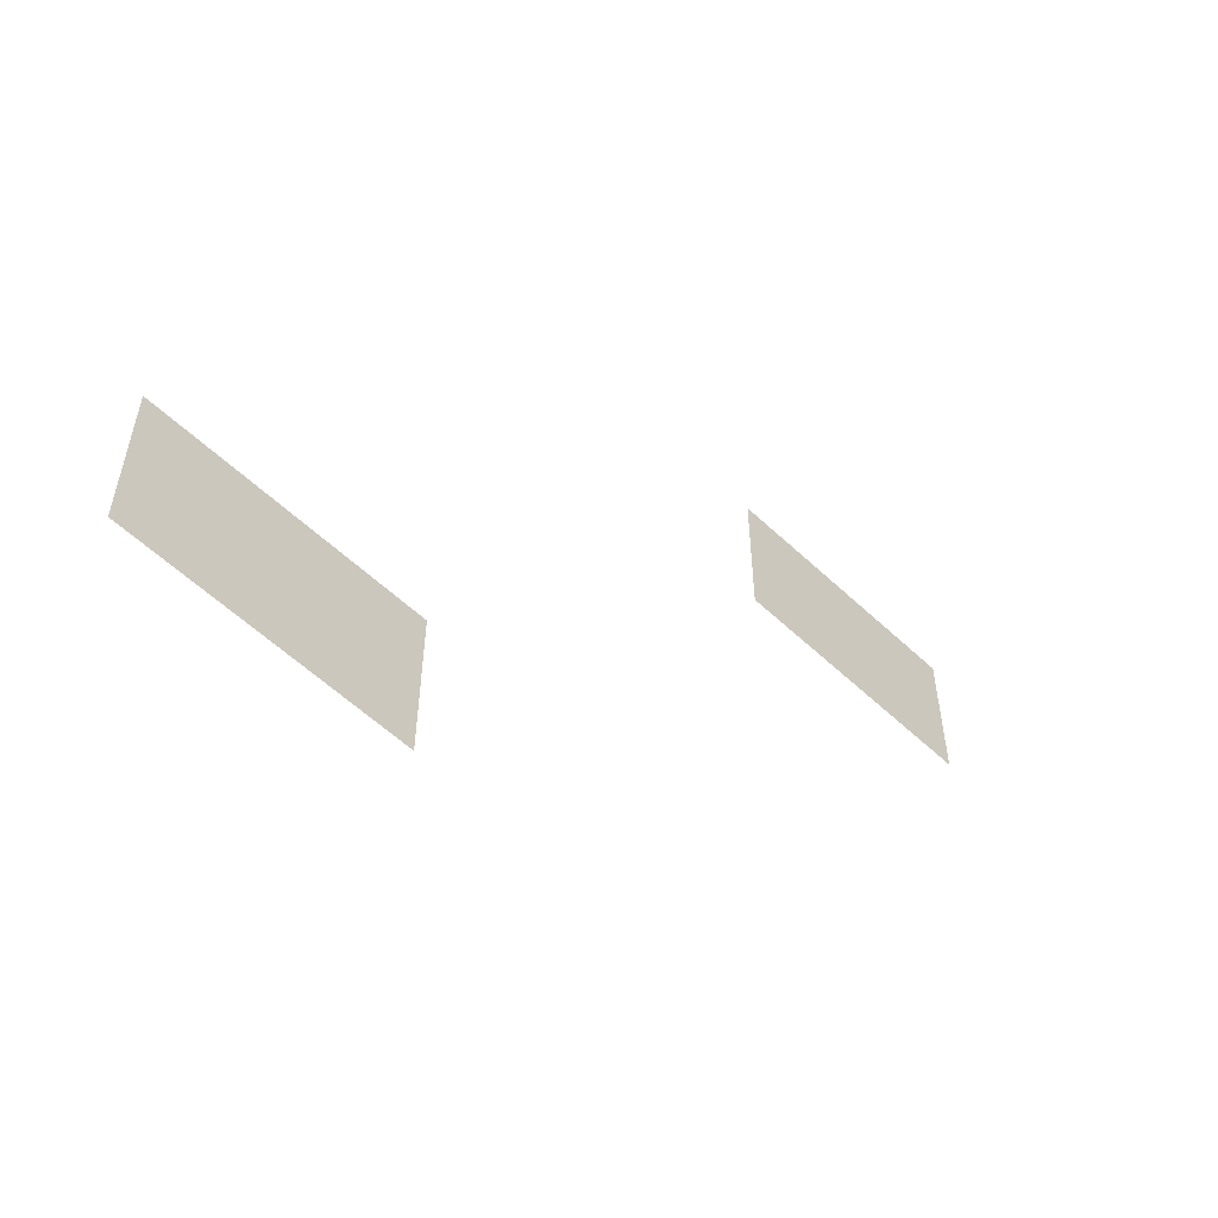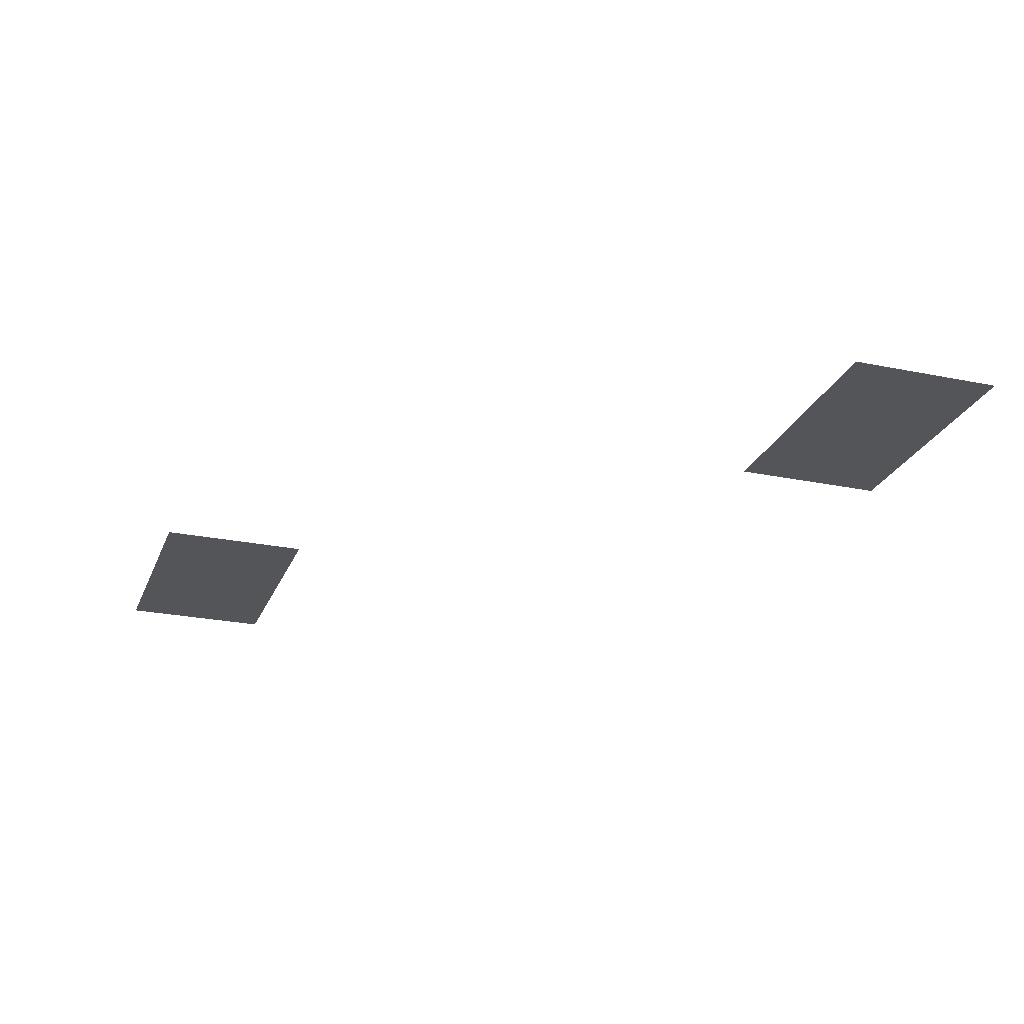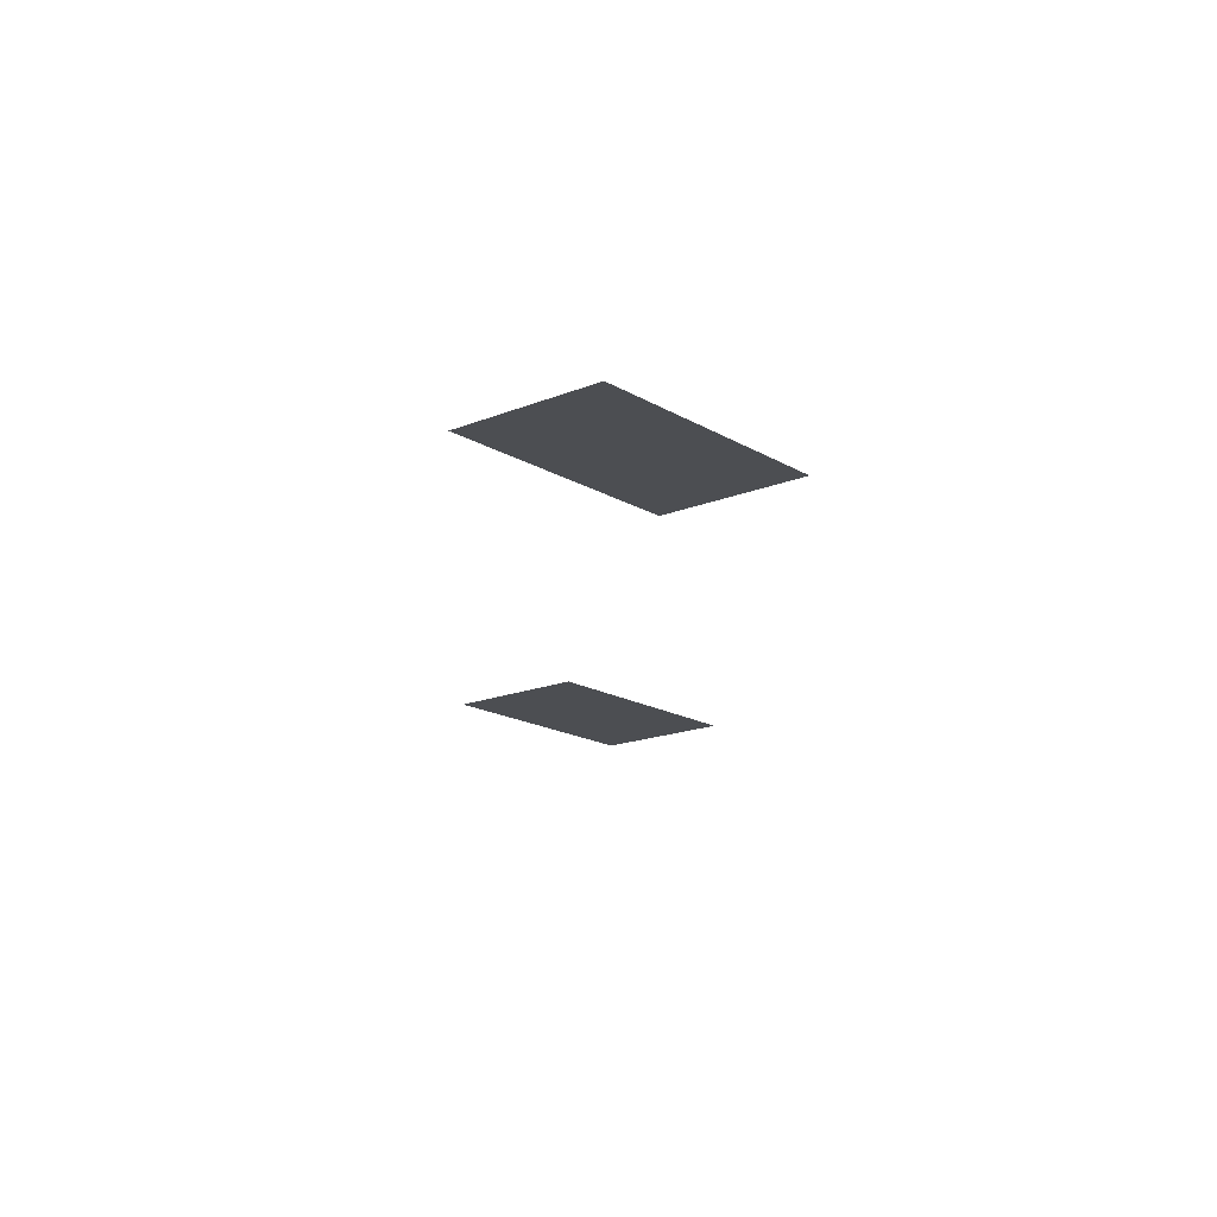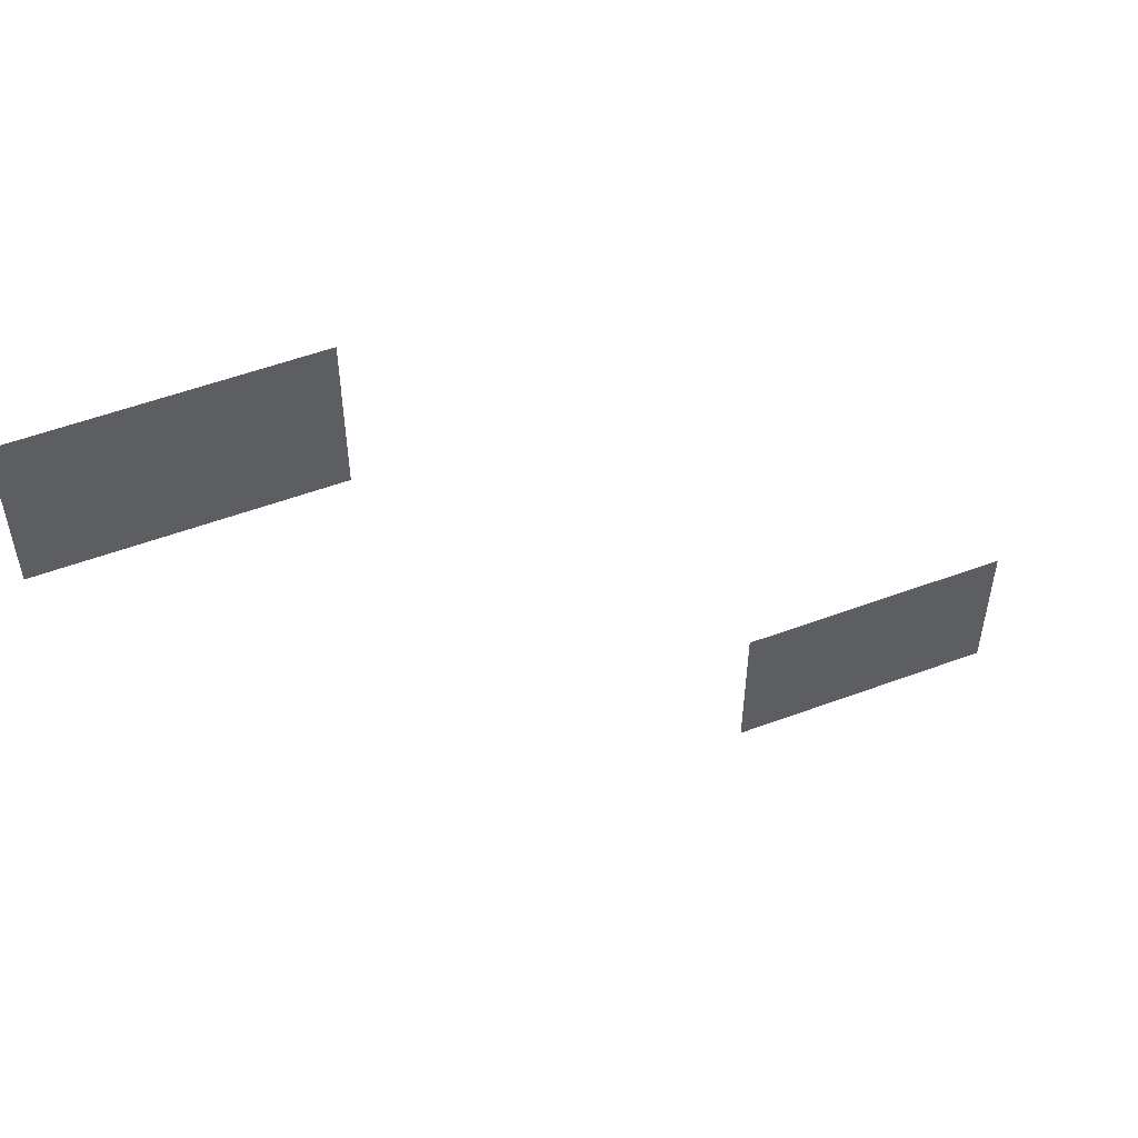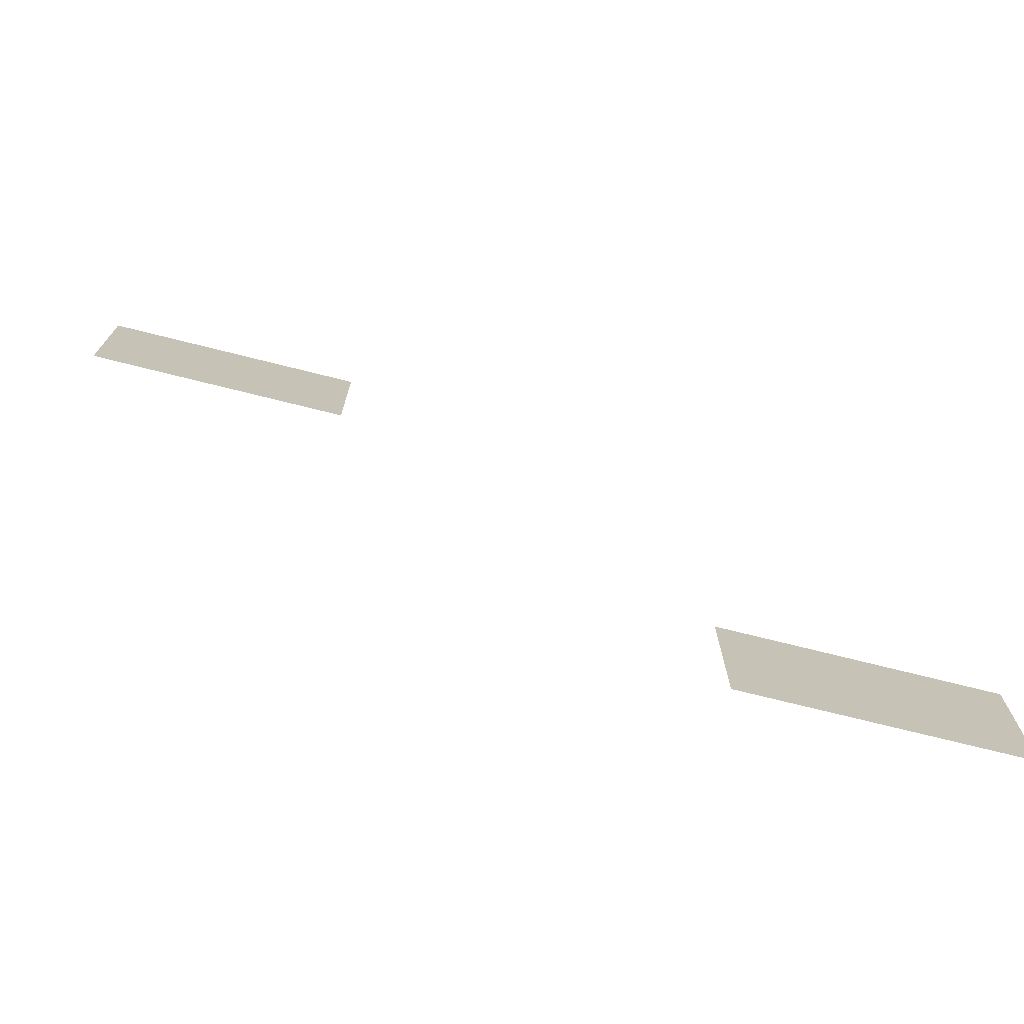
<metadata>
{"format":"obj","ext":"obj","renderer":"f3d","projection":"perspective","resolution":1024,"background":"white","views":[{"elev":-56.5,"azim":-44.6,"up":"+Y"},{"elev":-24.8,"azim":-108.6,"up":"+Z"},{"elev":-16.8,"azim":129.8,"up":"+Z"},{"elev":53.7,"azim":158.4,"up":"+Y"},{"elev":-74.0,"azim":166.0,"up":"+Y"}]}
</metadata>
<code>
v -83.39 -33.94 0
v -84.36 -33.94 0
v -84.36 -32.97 0
v -83.39 -32.97 0
v -84.36 -33.94 0
v -85.33 -33.94 0
v -85.33 -32.97 0
v -84.36 -32.97 0
v -85.33 -33.94 0
v -86.3 -33.94 0
v -86.3 -32.97 0
v -85.33 -32.97 0
v -86.3 -33.94 0
v -87.27 -33.94 0
v -87.27 -32.97 0
v -86.3 -32.97 0
v -87.27 -33.94 0
v -88.24 -33.94 0
v -88.24 -32.97 0
v -87.27 -32.97 0
v -83.39 -34.91 0
v -84.36 -34.91 0
v -84.36 -33.94 0
v -83.39 -33.94 0
v -84.36 -34.91 0
v -85.33 -34.91 0
v -85.33 -33.94 0
v -84.36 -33.94 0
v -85.33 -34.91 0
v -86.3 -34.91 0
v -86.3 -33.94 0
v -85.33 -33.94 0
v -86.3 -34.91 0
v -87.27 -34.91 0
v -87.27 -33.94 0
v -86.3 -33.94 0
v -87.27 -34.91 0
v -88.24 -34.91 0
v -88.24 -33.94 0
v -87.27 -33.94 0
v -83.39 -35.88 0
v -84.36 -35.88 0
v -84.36 -34.91 0
v -83.39 -34.91 0
v -84.36 -35.88 0
v -85.33 -35.88 0
v -85.33 -34.91 0
v -84.36 -34.91 0
v -85.33 -35.88 0
v -86.3 -35.88 0
v -86.3 -34.91 0
v -85.33 -34.91 0
v -86.3 -35.88 0
v -87.27 -35.88 0
v -87.27 -34.91 0
v -86.3 -34.91 0
v -87.27 -35.88 0
v -88.24 -35.88 0
v -88.24 -34.91 0
v -87.27 -34.91 0
v -95.03 -44.61 0
v -96 -44.61 0
v -96 -43.64 0
v -95.03 -43.64 0
v -96 -44.61 0
v -96.97 -44.61 0
v -96.97 -43.64 0
v -96 -43.64 0
v -96.97 -44.61 0
v -97.94 -44.61 0
v -97.94 -43.64 0
v -96.97 -43.64 0
v -97.94 -44.61 0
v -98.91 -44.61 0
v -98.91 -43.64 0
v -97.94 -43.64 0
v -98.91 -44.61 0
v -99.88 -44.61 0
v -99.88 -43.64 0
v -98.91 -43.64 0
v -95.03 -45.58 0
v -96 -45.58 0
v -96 -44.61 0
v -95.03 -44.61 0
v -96 -45.58 0
v -96.97 -45.58 0
v -96.97 -44.61 0
v -96 -44.61 0
v -96.97 -45.58 0
v -97.94 -45.58 0
v -97.94 -44.61 0
v -96.97 -44.61 0
v -97.94 -45.58 0
v -98.91 -45.58 0
v -98.91 -44.61 0
v -97.94 -44.61 0
v -98.91 -45.58 0
v -99.88 -45.58 0
v -99.88 -44.61 0
v -98.91 -44.61 0
v -95.03 -46.55 0
v -96 -46.55 0
v -96 -45.58 0
v -95.03 -45.58 0
v -96 -46.55 0
v -96.97 -46.55 0
v -96.97 -45.58 0
v -96 -45.58 0
v -96.97 -46.55 0
v -97.94 -46.55 0
v -97.94 -45.58 0
v -96.97 -45.58 0
v -97.94 -46.55 0
v -98.91 -46.55 0
v -98.91 -45.58 0
v -97.94 -45.58 0
v -98.91 -46.55 0
v -99.88 -46.55 0
v -99.88 -45.58 0
v -98.91 -45.58 0
g Test_mesh_0014
f 1 2 3 4
f 5 6 7 8
f 9 10 11 12
f 13 14 15 16
f 17 18 19 20
f 21 22 23 24
f 25 26 27 28
f 29 30 31 32
f 33 34 35 36
f 37 38 39 40
f 41 42 43 44
f 45 46 47 48
f 49 50 51 52
f 53 54 55 56
f 57 58 59 60
f 61 62 63 64
f 65 66 67 68
f 69 70 71 72
f 73 74 75 76
f 77 78 79 80
f 81 82 83 84
f 85 86 87 88
f 89 90 91 92
f 93 94 95 96
f 97 98 99 100
f 101 102 103 104
f 105 106 107 108
f 109 110 111 112
f 113 114 115 116
f 117 118 119 120

</code>
